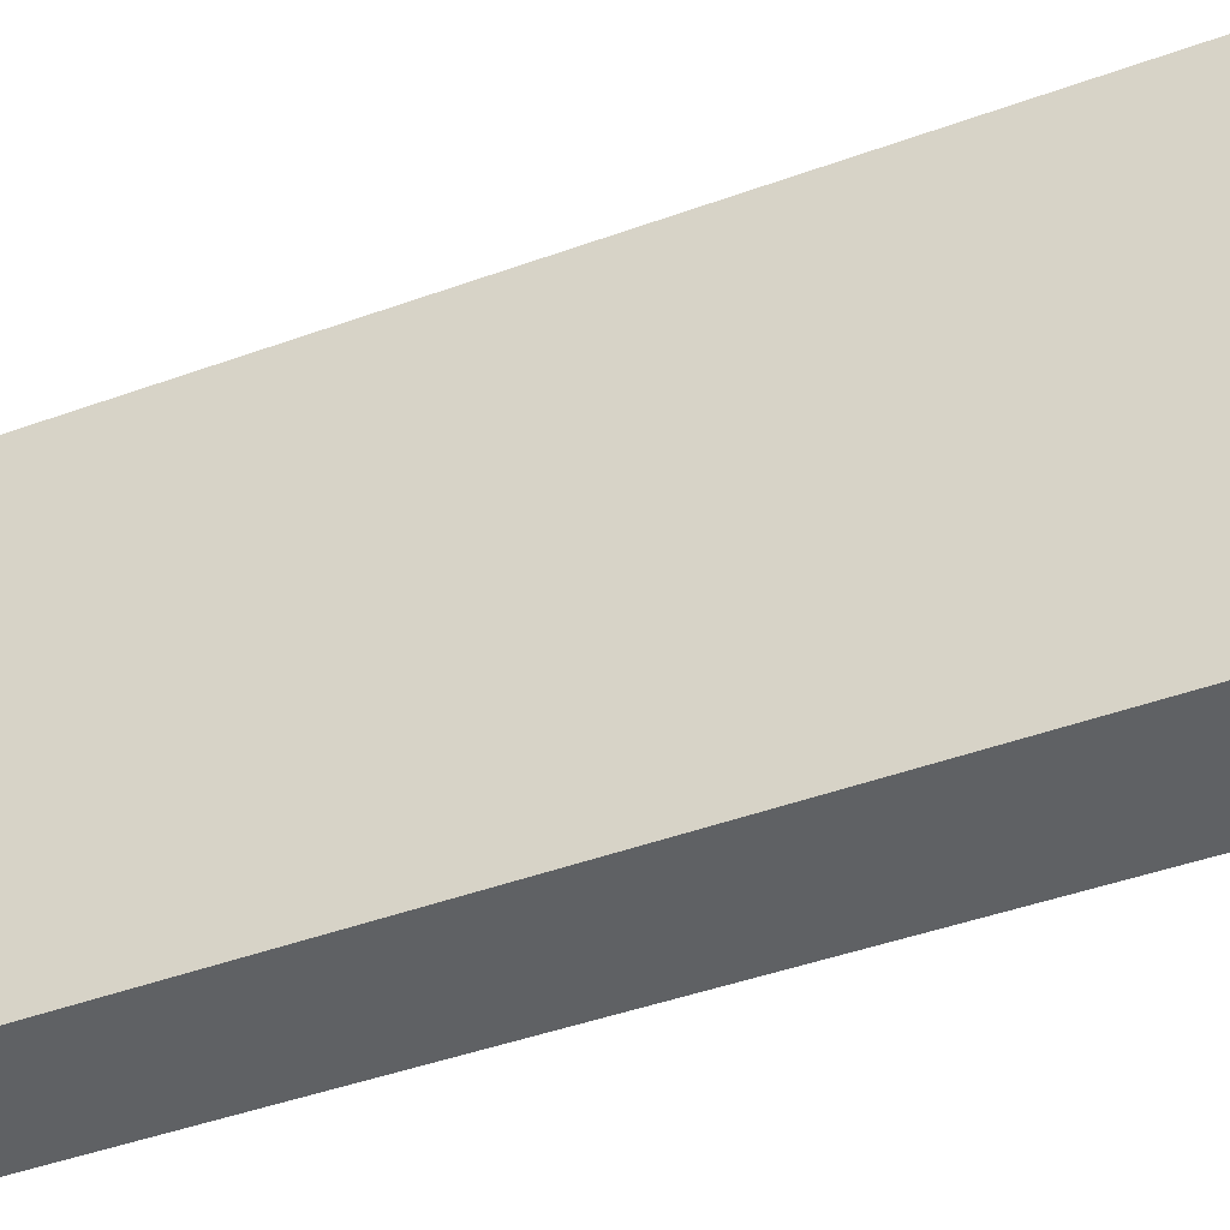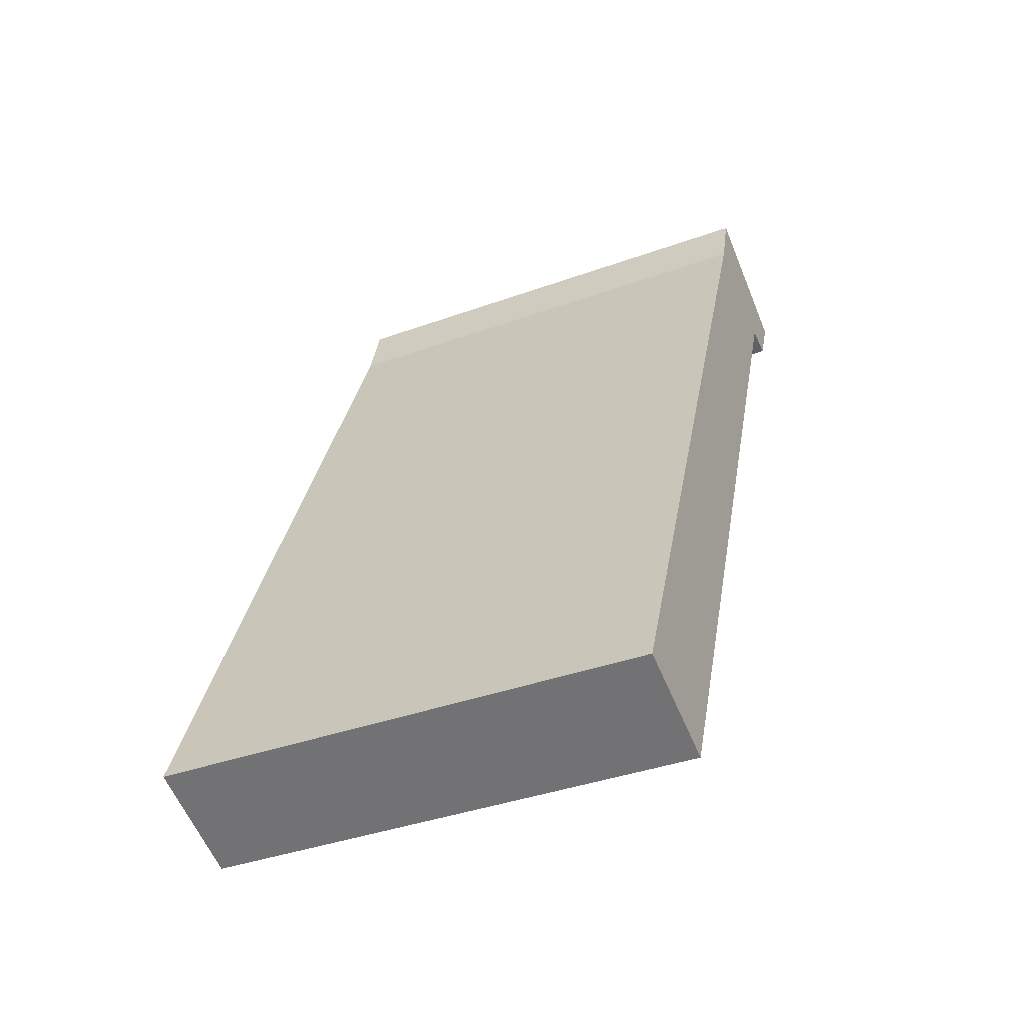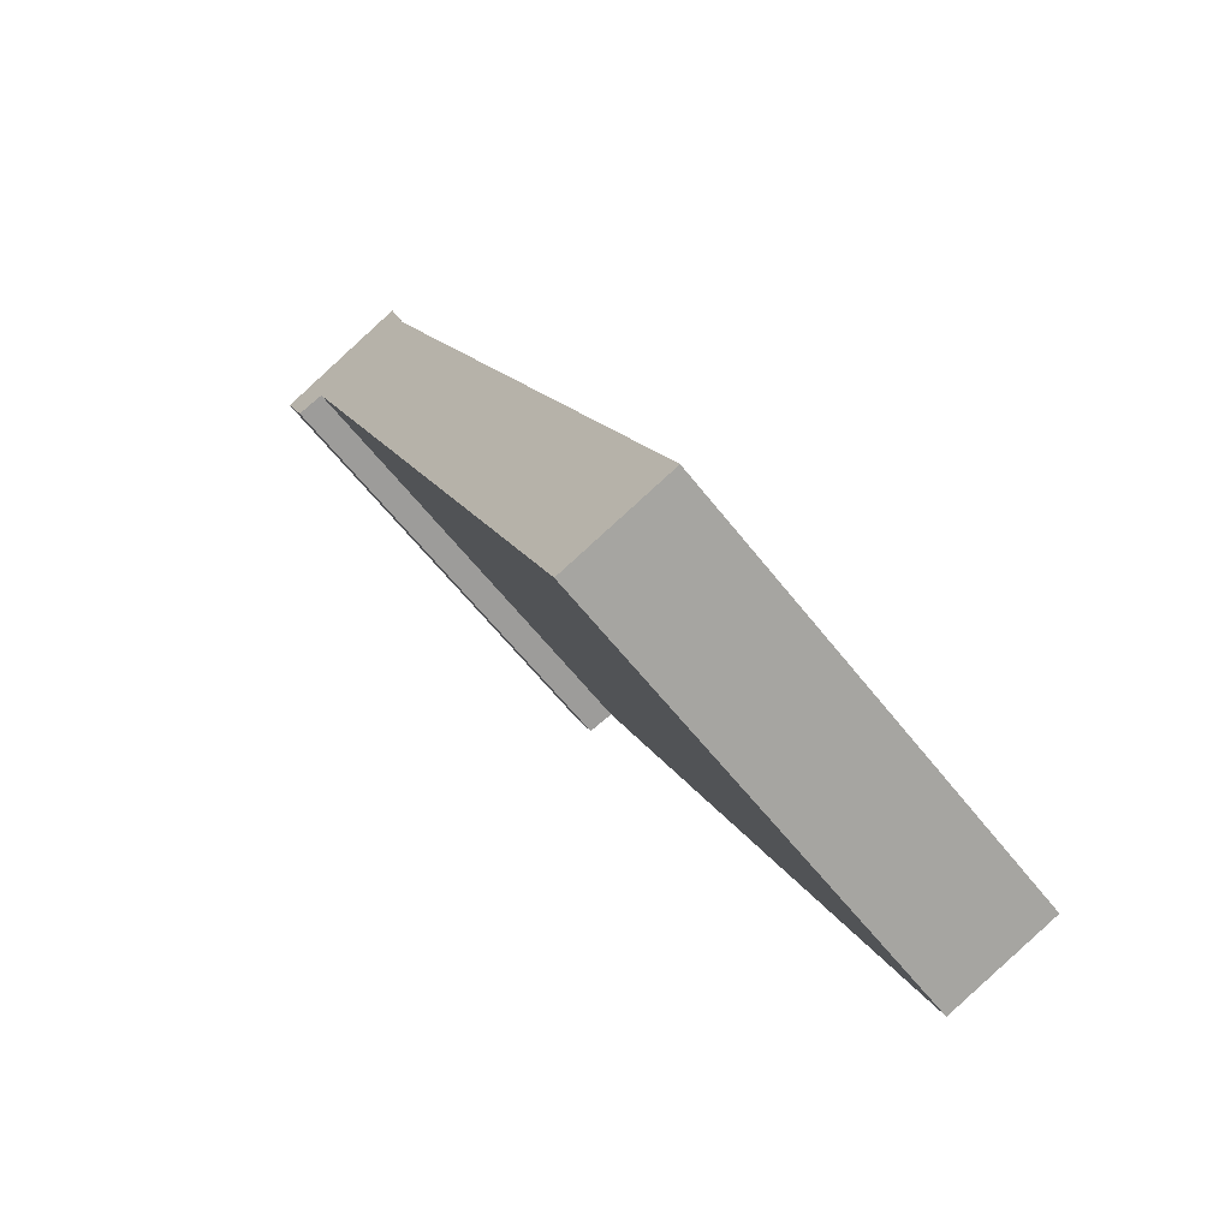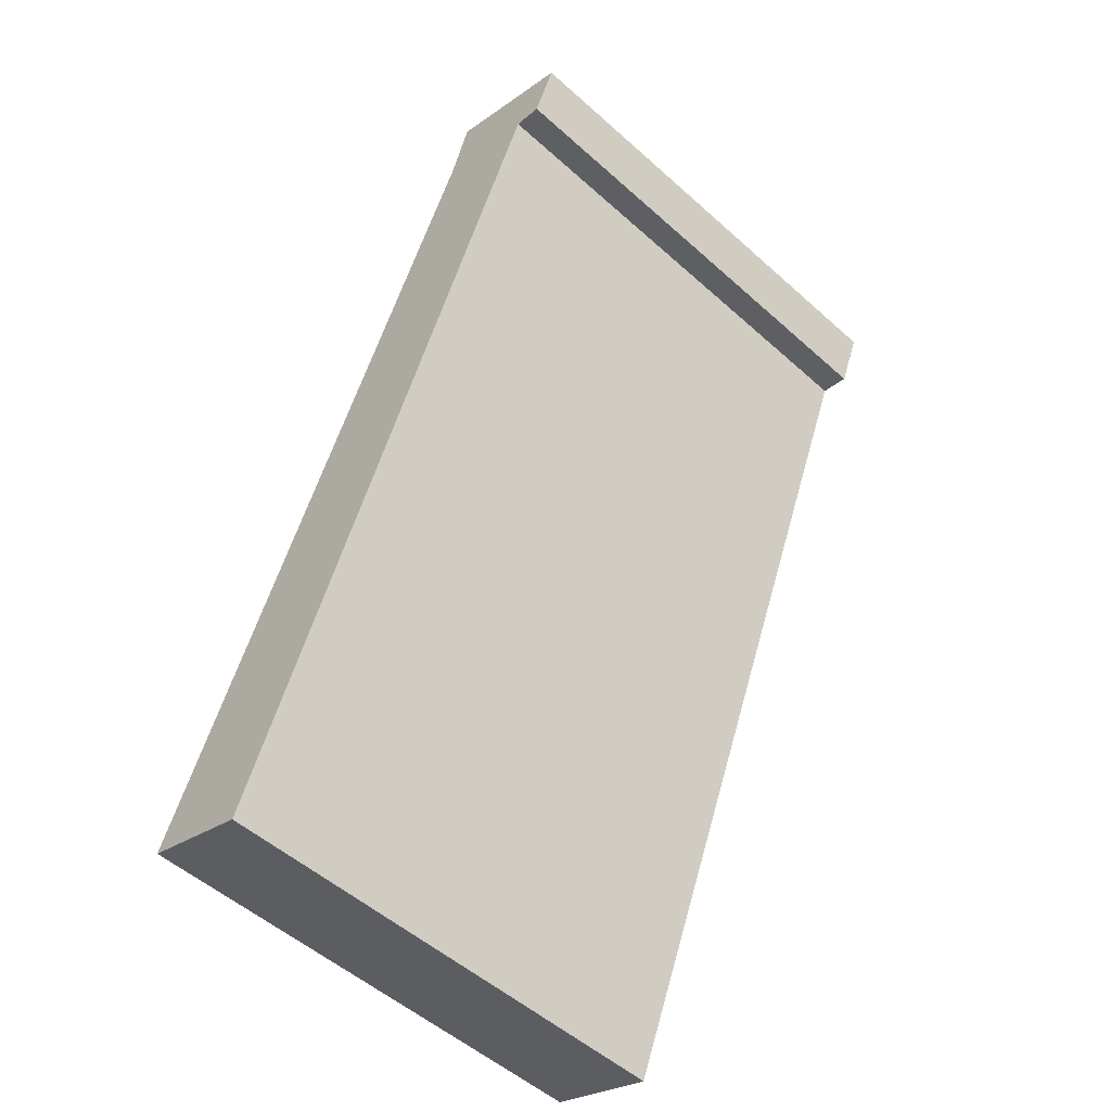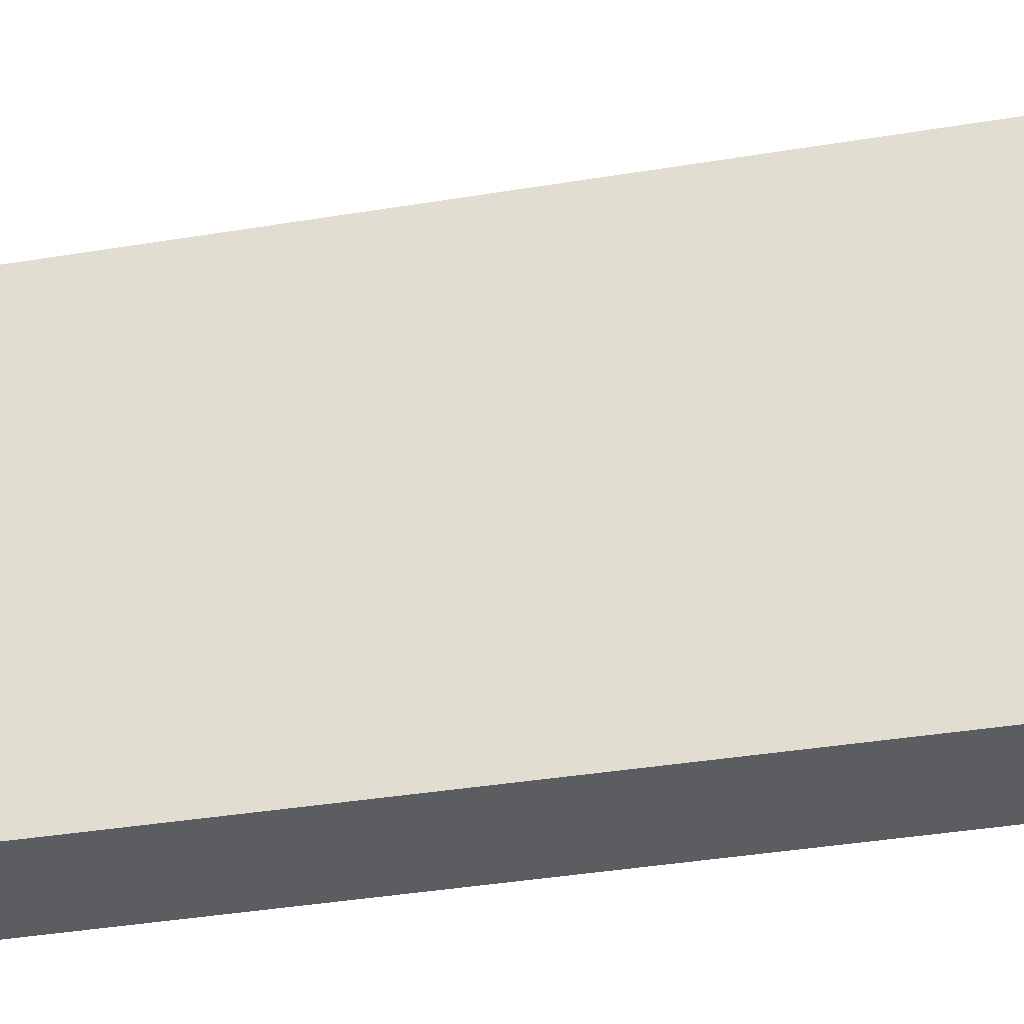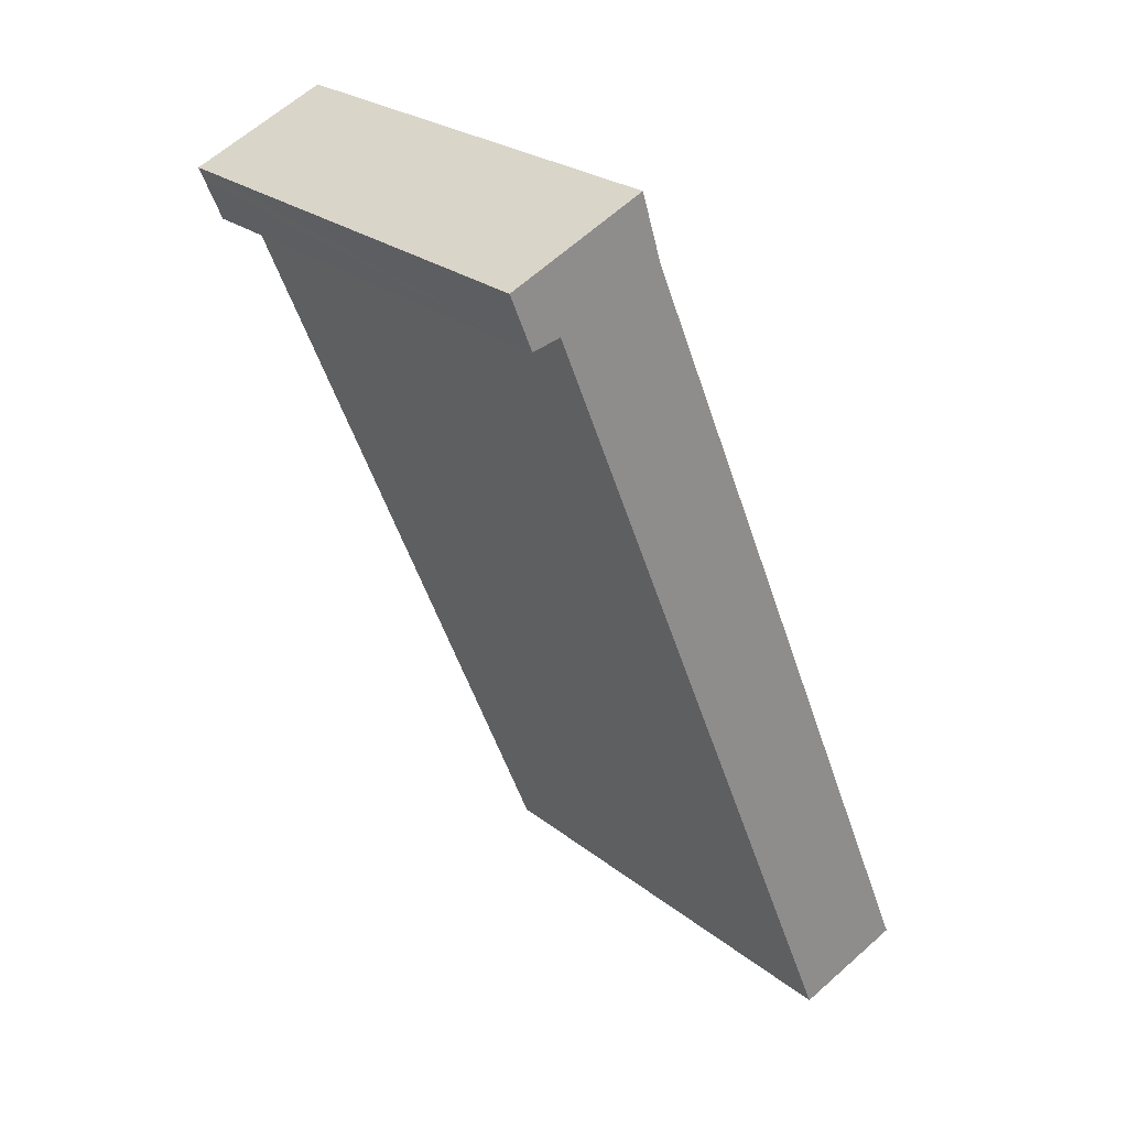
<metadata>
{"format":"obj","ext":"obj","renderer":"f3d","projection":"perspective","resolution":1024,"background":"white","views":[{"elev":-45.5,"azim":89.9,"up":"+Y"},{"elev":-38.7,"azim":114.4,"up":"+Z"},{"elev":-61.7,"azim":38.0,"up":"+Z"},{"elev":-52.7,"azim":-133.8,"up":"+Z"},{"elev":-36.8,"azim":-100.3,"up":"+Y"},{"elev":25.1,"azim":-38.4,"up":"+Z"}]}
</metadata>
<code>
v  3.076 3.906 -6.836
v  1.259 3.906 -0.05
v  3.974 3.906 -6.513
v  0.411 3.906 -0.378
v  1.136 3.906 0.344
v  0.18 3.906 -0.431
v  0.047 3.906 -0.113
v  1.094 3.906 0.477
v  0 3.906 2.392e-16
v  0.18 2.639e-17 -0.431
v  0 0 0
v  0.047 6.919e-18 -0.113
v  1.094 -2.921e-17 0.477
v  1.259 3.062e-18 -0.05
v  1.136 -2.106e-17 0.344
v  3.974 3.988e-16 -6.513
v  3.076 4.186e-16 -6.836
v  0.411 2.315e-17 -0.378
g defaultobject
f 1 2 3
f 2 1 4
f 2 4 5
f 5 4 6
f 5 6 7
f 5 7 8
f 8 7 9
f 10 7 6
f 7 10 9
f 9 10 11
f 11 10 12
f 11 8 9
f 8 11 13
f 13 5 8
f 5 13 2
f 2 13 14
f 14 13 15
f 14 3 2
f 3 14 16
f 16 1 3
f 1 16 17
f 18 6 4
f 6 18 10
f 17 4 1
f 4 17 18
f 14 17 16
f 17 14 18
f 18 14 15
f 18 15 13
f 18 13 11
f 18 11 10
f 10 11 12

</code>
